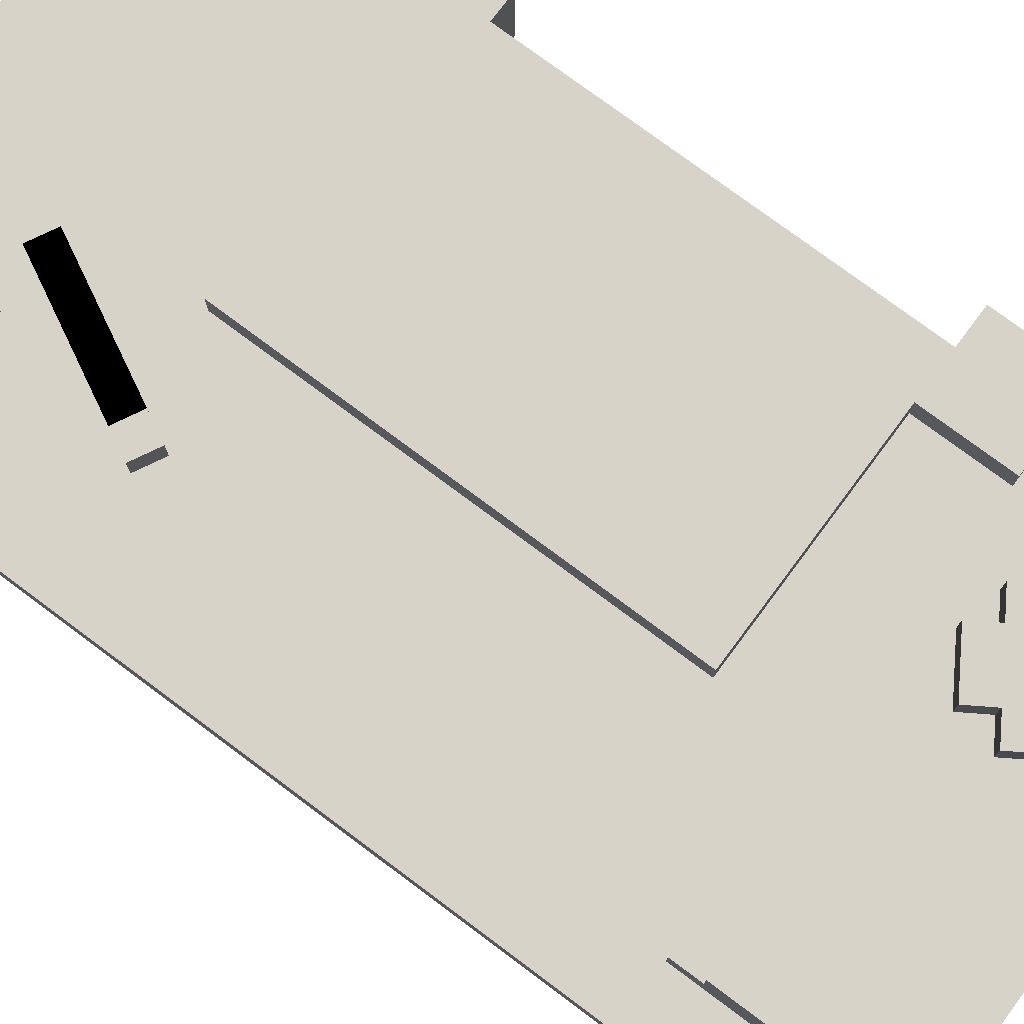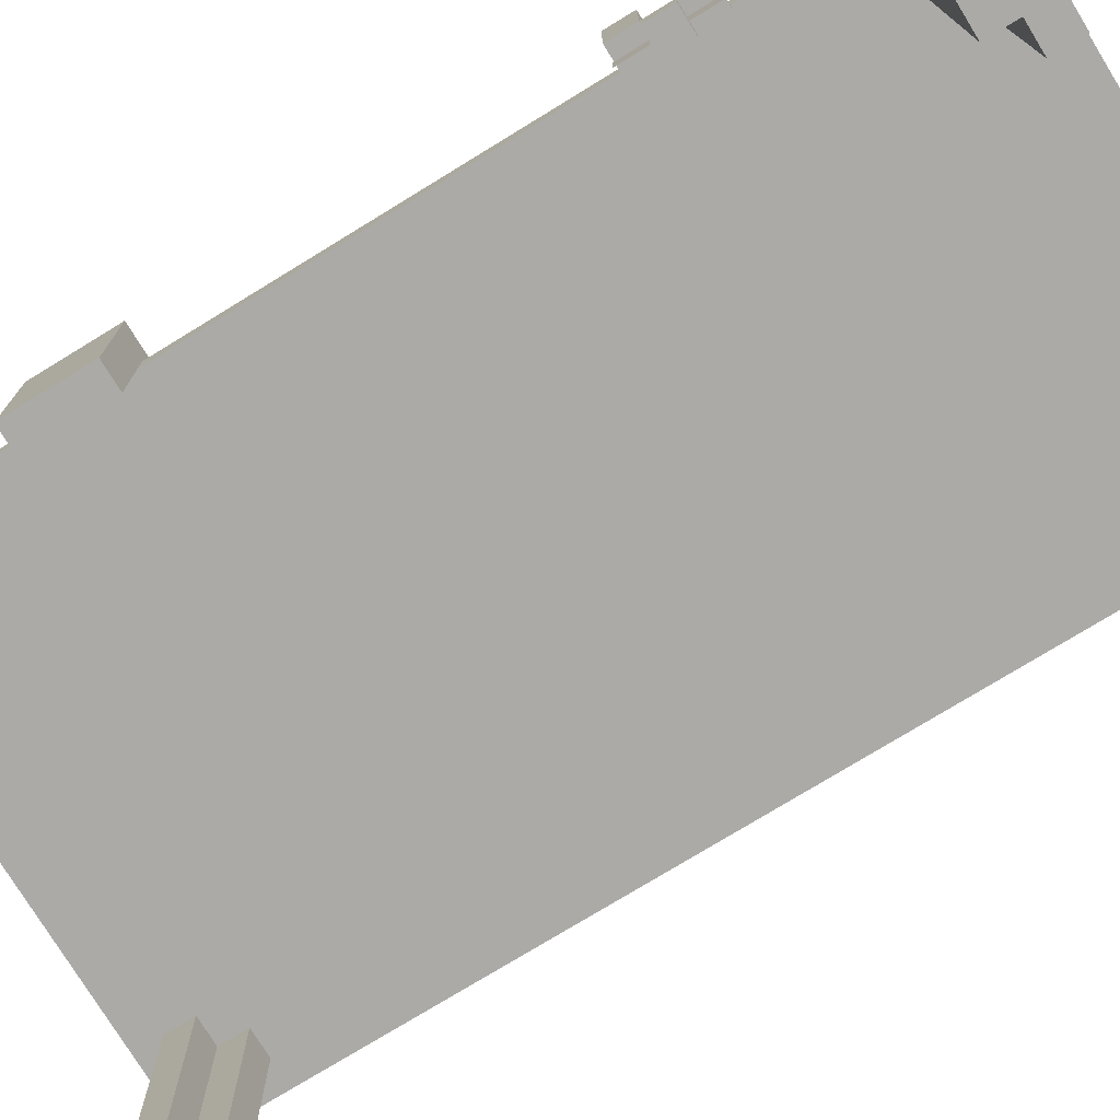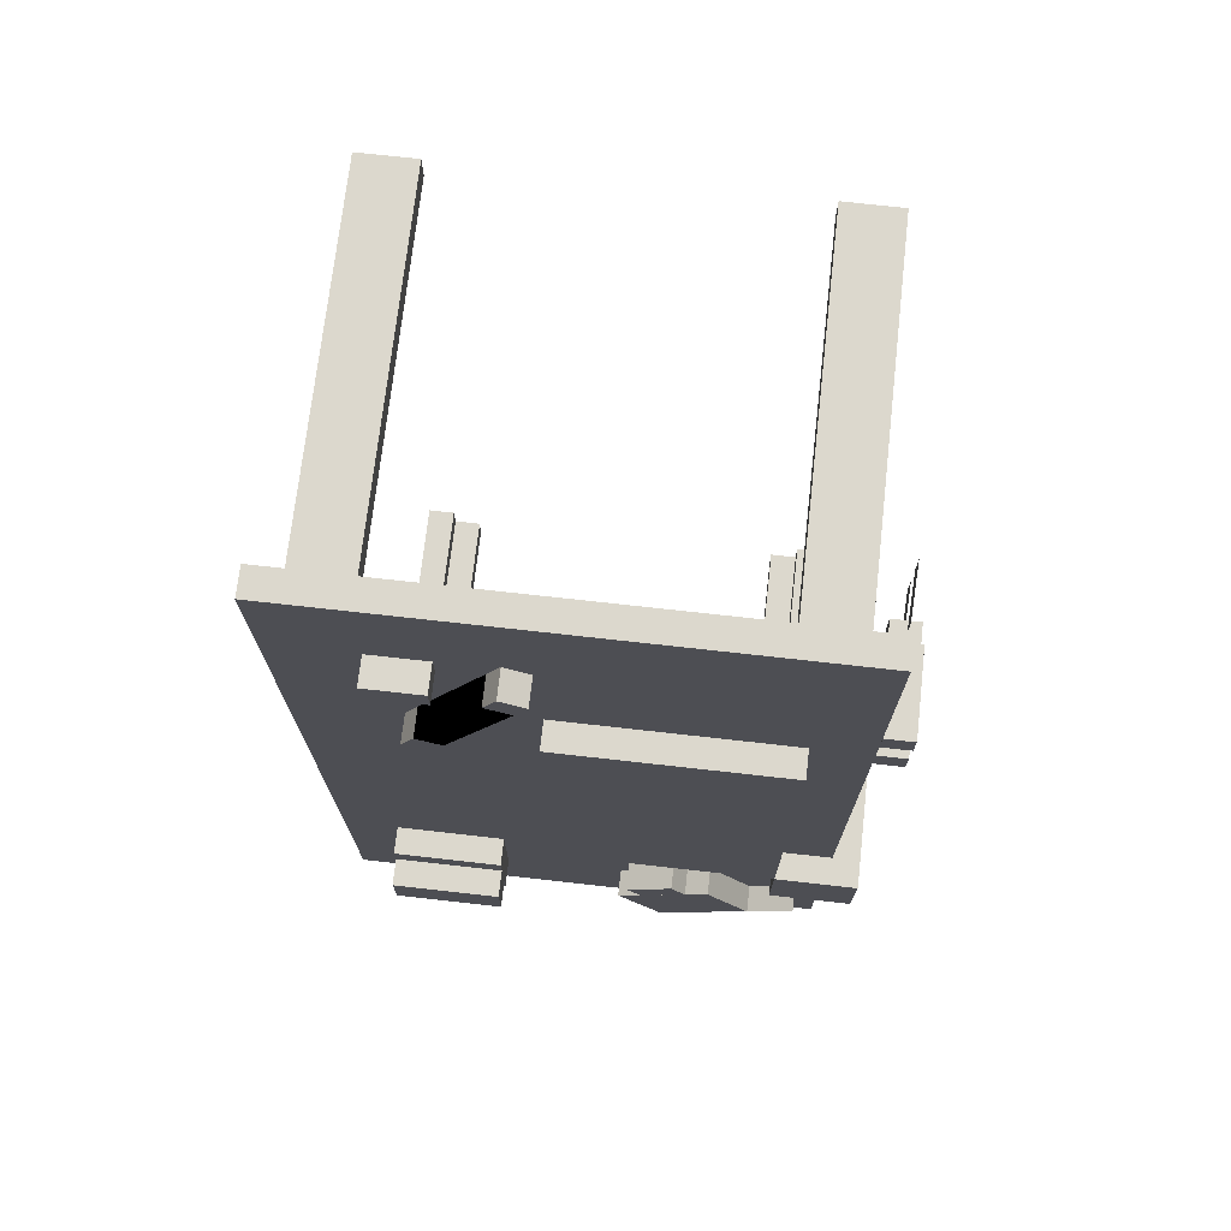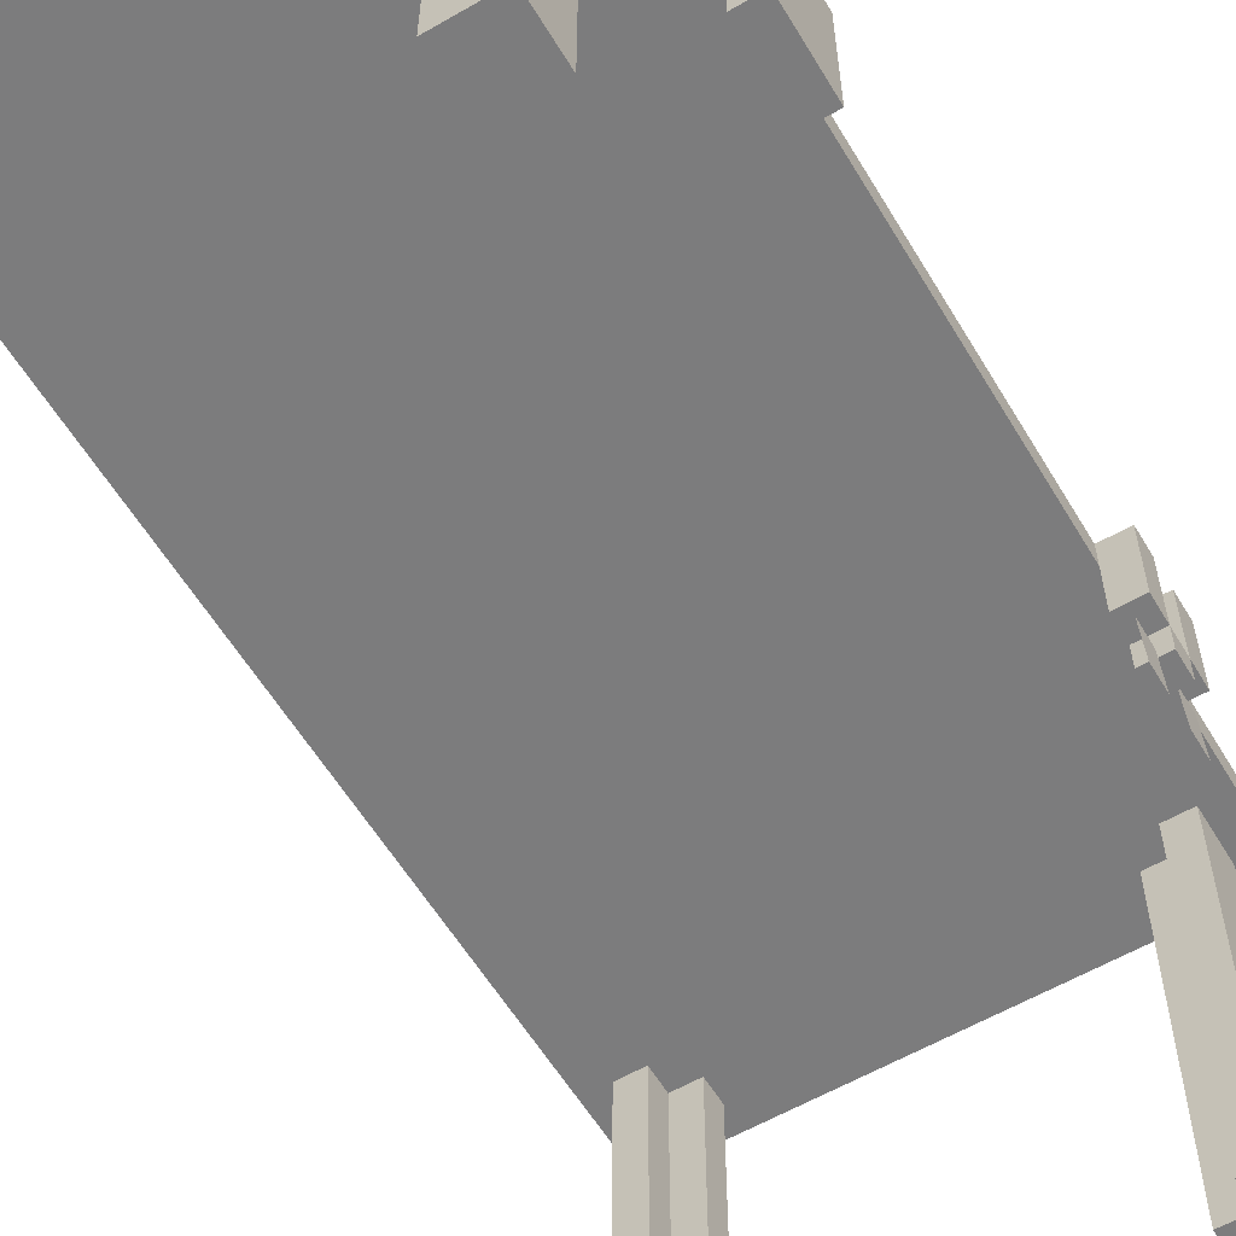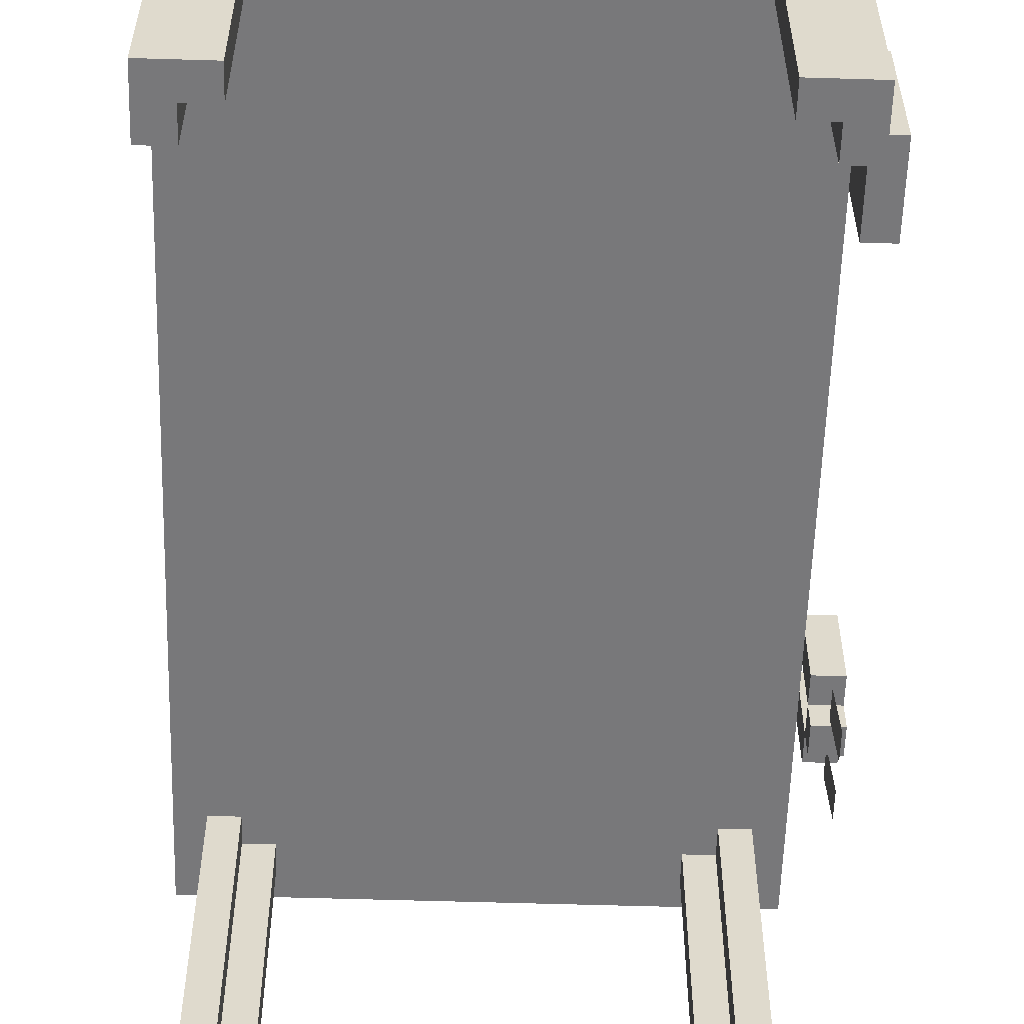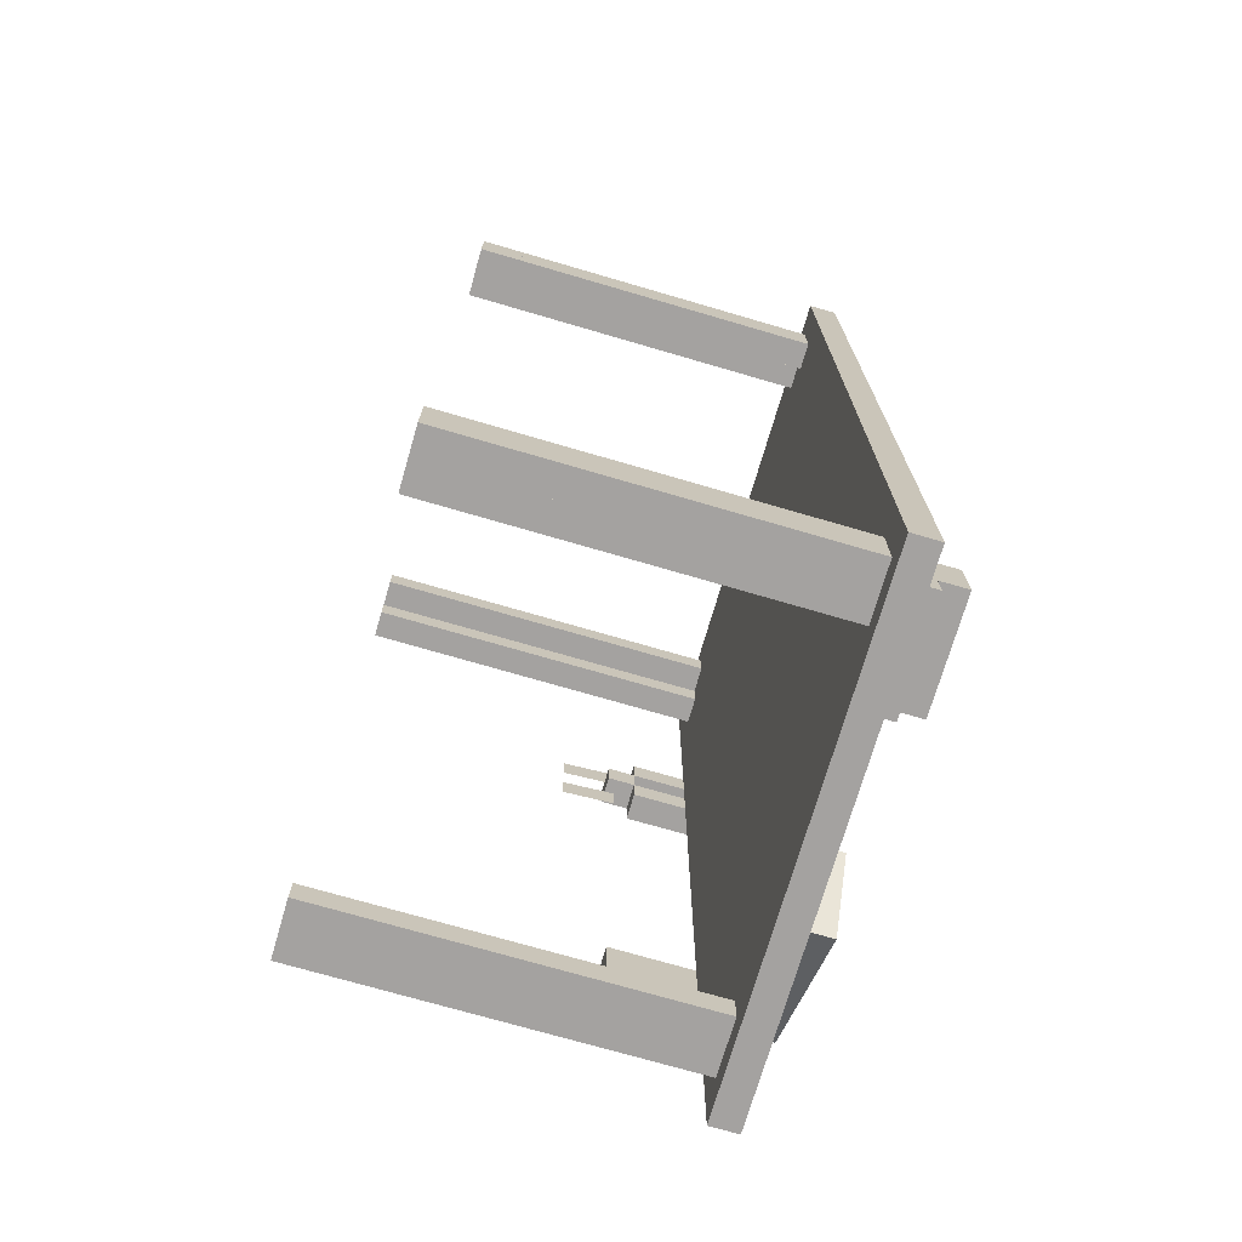
<metadata>
{"format":"obj","ext":"obj","renderer":"f3d","projection":"perspective","resolution":1024,"background":"white","views":[{"elev":76.9,"azim":126.7,"up":"+Y"},{"elev":-75.9,"azim":-58.5,"up":"+Y"},{"elev":72.5,"azim":-173.6,"up":"+Z"},{"elev":-58.8,"azim":-149.2,"up":"+Y"},{"elev":-57.6,"azim":178.2,"up":"+Y"},{"elev":-72.7,"azim":73.7,"up":"+Z"}]}
</metadata>
<code>
o cube
v 0.5 0.8125 1
v 0.5 0.8125 0.9375
v 0.5 0 1
v 0.5 0 0.9375
v 0.4375 0.8125 0.9375
v 0.4375 0.8125 1
v 0.4375 0 0.9375
v 0.4375 0 1
f 4 7 5 2
f 3 4 2 1
f 8 3 1 6
f 7 8 6 5
f 6 1 2 5
f 7 4 3 8
o cube
v -0.4375 0.8125 1
v -0.4375 0.8125 0.9375
v -0.4375 0 1
v -0.4375 0 0.9375
v -0.5 0.8125 0.9375
v -0.5 0.8125 1
v -0.5 0 0.9375
v -0.5 0 1
f 12 15 13 10
f 11 12 10 9
f 16 11 9 14
f 15 16 14 13
f 14 9 10 13
f 15 12 11 16
o cube
v -0.375 0.8125 -0.9375
v -0.375 0.8125 -1
v -0.375 0 -0.9375
v -0.375 0 -1
v -0.4375 0.8125 -1
v -0.4375 0.8125 -0.9375
v -0.4375 0 -1
v -0.4375 0 -0.9375
f 20 23 21 18
f 19 20 18 17
f 24 19 17 22
f 23 24 22 21
f 22 17 18 21
f 23 20 19 24
o cube
v 0.4375 0.8125 -0.9375
v 0.4375 0.8125 -1
v 0.4375 0 -0.9375
v 0.4375 0 -1
v 0.375 0.8125 -1
v 0.375 0.8125 -0.9375
v 0.375 0 -1
v 0.375 0 -0.9375
f 28 31 29 26
f 27 28 26 25
f 32 27 25 30
f 31 32 30 29
f 30 25 26 29
f 31 28 27 32
o cube
v -0.375 0.8125 1
v -0.375 0.8125 0.9375
v -0.375 0 1
v -0.375 0 0.9375
v -0.4375 0.8125 0.9375
v -0.4375 0.8125 1
v -0.4375 0 0.9375
v -0.4375 0 1
f 36 39 37 34
f 35 36 34 33
f 40 35 33 38
f 39 40 38 37
f 38 33 34 37
f 39 36 35 40
o cube
v -0.4375 0.8125 0.9375
v -0.4375 0.8125 0.875
v -0.4375 0 0.9375
v -0.4375 0 0.875
v -0.5 0.8125 0.875
v -0.5 0.8125 0.9375
v -0.5 0 0.875
v -0.5 0 0.9375
f 44 47 45 42
f 43 44 42 41
f 48 43 41 46
f 47 48 46 45
f 46 41 42 45
f 47 44 43 48
o cube
v 0.4375 0.8125 1
v 0.4375 0.8125 0.9375
v 0.4375 0 1
v 0.4375 0 0.9375
v 0.375 0.8125 0.9375
v 0.375 0.8125 1
v 0.375 0 0.9375
v 0.375 0 1
f 52 55 53 50
f 51 52 50 49
f 56 51 49 54
f 55 56 54 53
f 54 49 50 53
f 55 52 51 56
o cube
v 0.5 0.8125 0.9375
v 0.5 0.8125 0.875
v 0.5 0 0.9375
v 0.5 0 0.875
v 0.4375 0.8125 0.875
v 0.4375 0.8125 0.9375
v 0.4375 0 0.875
v 0.4375 0 0.9375
f 60 63 61 58
f 59 60 58 57
f 64 59 57 62
f 63 64 62 61
f 62 57 58 61
f 63 60 59 64
o cube
v -0.4375 0.8125 -0.9375
v -0.4375 0.8125 -1
v -0.4375 0 -0.9375
v -0.4375 0 -1
v -0.5 0.8125 -1
v -0.5 0.8125 -0.9375
v -0.5 0 -1
v -0.5 0 -0.9375
f 68 71 69 66
f 67 68 66 65
f 72 67 65 70
f 71 72 70 69
f 70 65 66 69
f 71 68 67 72
o cube
v -0.4375 0.8125 -0.875
v -0.4375 0.8125 -0.9375
v -0.4375 0 -0.875
v -0.4375 0 -0.9375
v -0.5 0.8125 -0.9375
v -0.5 0.8125 -0.875
v -0.5 0 -0.9375
v -0.5 0 -0.875
f 76 79 77 74
f 75 76 74 73
f 80 75 73 78
f 79 80 78 77
f 78 73 74 77
f 79 76 75 80
o cube
v 0.5 0.8125 -0.9375
v 0.5 0.8125 -1
v 0.5 0 -0.9375
v 0.5 0 -1
v 0.4375 0.8125 -1
v 0.4375 0.8125 -0.9375
v 0.4375 0 -1
v 0.4375 0 -0.9375
f 84 87 85 82
f 83 84 82 81
f 88 83 81 86
f 87 88 86 85
f 86 81 82 85
f 87 84 83 88
o cube
v 0.5 0.8125 -0.875
v 0.5 0.8125 -0.9375
v 0.5 0 -0.875
v 0.5 0 -0.9375
v 0.4375 0.8125 -0.9375
v 0.4375 0.8125 -0.875
v 0.4375 0 -0.9375
v 0.4375 0 -0.875
f 92 95 93 90
f 91 92 90 89
f 96 91 89 94
f 95 96 94 93
f 94 89 90 93
f 95 92 91 96
o cube
v 0.4375 0.9375 -0.75
v 0.4375 0.9375 -0.875
v 0.4375 0.875 -0.75
v 0.4375 0.875 -0.875
v 0.1875 0.9375 -0.875
v 0.1875 0.9375 -0.75
v 0.1875 0.875 -0.875
v 0.1875 0.875 -0.75
f 100 103 101 98
f 99 100 98 97
f 104 99 97 102
f 103 104 102 101
f 102 97 98 101
f 103 100 99 104
o cube
v 0.4375 0.9375 -0.625
v 0.4375 0.9375 -0.75
v 0.4375 0.875 -0.625
v 0.4375 0.875 -0.75
v 0.1875 0.9375 -0.75
v 0.1875 0.9375 -0.625
v 0.1875 0.875 -0.75
v 0.1875 0.875 -0.625
f 108 111 109 106
f 107 108 106 105
f 112 107 105 110
f 111 112 110 109
f 110 105 106 109
f 111 108 107 112
o cube
v 0.4375 1 -0.6875
v 0.4375 1 -0.8125
v 0.4375 0.9375 -0.6875
v 0.4375 0.9375 -0.8125
v 0.1875 1 -0.8125
v 0.1875 1 -0.6875
v 0.1875 0.9375 -0.8125
v 0.1875 0.9375 -0.6875
f 116 119 117 114
f 115 116 114 113
f 120 115 113 118
f 119 120 118 117
f 118 113 114 117
f 119 116 115 120
o cube
v -0.3983 0.9375 -0.8578
v -0.3983 0.9375 -0.8578
v -0.3983 0.875 -0.8578
v -0.3983 0.875 -0.8578
v -0.5037 0.9375 -0.7907
v -0.5037 0.9375 -0.7907
v -0.5037 0.875 -0.7907
v -0.5037 0.875 -0.7907
f 124 127 125 122
f 123 124 122 121
f 128 123 121 126
f 127 128 126 125
f 126 121 122 125
f 127 124 123 128
o cube
v -0.0867 0.9375 -0.834
v -0.1874 0.9375 -0.9922
v -0.0867 0.875 -0.834
v -0.1874 0.875 -0.9922
v -0.3983 0.9375 -0.8578
v -0.2976 0.9375 -0.6997
v -0.3983 0.875 -0.8578
v -0.2976 0.875 -0.6997
f 132 135 133 130
f 131 132 130 129
f 136 131 129 134
f 135 136 134 133
f 134 129 130 133
f 135 132 131 136
o cube
v -0.1058 0.9375 -0.7477
v -0.1394 0.9375 -0.8004
v -0.1058 0.875 -0.7477
v -0.1394 0.875 -0.8004
v -0.2448 0.9375 -0.7333
v -0.2113 0.9375 -0.6806
v -0.2448 0.875 -0.7333
v -0.2113 0.875 -0.6806
f 140 143 141 138
f 139 140 138 137
f 144 139 137 142
f 143 144 142 141
f 142 137 138 141
f 143 140 139 144
o cube
v 0.0625 0.9375 0.5
v 0.0625 0.9375 -0.4375
v 0.0625 0.875 0.5
v 0.0625 0.875 -0.4375
v -0.4375 0.9375 -0.4375
v -0.4375 0.9375 0.5
v -0.4375 0.875 -0.4375
v -0.4375 0.875 0.5
f 148 151 149 146
f 147 148 146 145
f 152 147 145 150
f 151 152 150 149
f 150 145 146 149
f 151 148 147 152
o cube
v 0.375 0.9375 0.8125
v 0.375 0.9375 0.75
v 0.375 0.875 0.8125
v 0.375 0.875 0.75
v 0.25 0.9375 0.75
v 0.25 0.9375 0.8125
v 0.25 0.875 0.75
v 0.25 0.875 0.8125
f 156 159 157 154
f 155 156 154 153
f 160 155 153 158
f 159 160 158 157
f 158 153 154 157
f 159 156 155 160
o cube
v -0.5625 0.875 -0.4375
v -0.5625 0.875 -0.625
v -0.5625 0.625 -0.4375
v -0.5625 0.625 -0.625
v -0.625 0.875 -0.625
v -0.625 0.875 -0.4375
v -0.625 0.625 -0.625
v -0.625 0.625 -0.4375
f 164 167 165 162
f 163 164 162 161
f 168 163 161 166
f 167 168 166 165
f 166 161 162 165
f 167 164 163 168
o cube
v -0.5625 0.875 0.625
v -0.5625 0.875 0.5625
v -0.5625 0.6875 0.625
v -0.5625 0.6875 0.5625
v -0.625 0.875 0.5625
v -0.625 0.875 0.625
v -0.625 0.6875 0.5625
v -0.625 0.6875 0.625
f 172 175 173 170
f 171 172 170 169
f 176 171 169 174
f 175 176 174 173
f 174 169 170 173
f 175 172 171 176
o cube
v -0.5625 0.875 0.5
v -0.5625 0.875 0.4375
v -0.5625 0.6875 0.5
v -0.5625 0.6875 0.4375
v -0.625 0.875 0.4375
v -0.625 0.875 0.5
v -0.625 0.6875 0.4375
v -0.625 0.6875 0.5
f 180 183 181 178
f 179 180 178 177
f 184 179 177 182
f 183 184 182 181
f 182 177 178 181
f 183 180 179 184
o cube
v -0.5625 0.6875 0.5625
v -0.5625 0.6875 0.5
v -0.5625 0.625 0.5625
v -0.5625 0.625 0.5
v -0.625 0.6875 0.5
v -0.625 0.6875 0.5625
v -0.625 0.625 0.5
v -0.625 0.625 0.5625
f 188 191 189 186
f 187 188 186 185
f 192 187 185 190
f 191 192 190 189
f 190 185 186 189
f 191 188 187 192
o cube
v -0.5972 0.6489 0.625
v -0.5972 0.6489 0.5625
v -0.6027 0.5241 0.625
v -0.6027 0.5241 0.5625
v -0.5972 0.6489 0.5625
v -0.5972 0.6489 0.625
v -0.6027 0.5241 0.5625
v -0.6027 0.5241 0.625
f 196 199 197 194
f 195 196 194 193
f 200 195 193 198
f 199 200 198 197
f 198 193 194 197
f 199 196 195 200
o cube
v -0.5972 0.6489 0.5
v -0.5972 0.6489 0.4375
v -0.6027 0.5241 0.5
v -0.6027 0.5241 0.4375
v -0.5972 0.6489 0.4375
v -0.5972 0.6489 0.5
v -0.6027 0.5241 0.4375
v -0.6027 0.5241 0.5
f 204 207 205 202
f 203 204 202 201
f 208 203 201 206
f 207 208 206 205
f 206 201 202 205
f 207 204 203 208
o cube
v -0.4375 0.9375 -0.4375
v -0.4375 0.9375 -0.625
v -0.4375 0.875 -0.4375
v -0.4375 0.875 -0.625
v -0.625 0.9375 -0.625
v -0.625 0.9375 -0.4375
v -0.625 0.875 -0.625
v -0.625 0.875 -0.4375
f 212 215 213 210
f 211 212 210 209
f 216 211 209 214
f 215 216 214 213
f 214 209 210 213
f 215 212 211 216
o cube
v 0.1572 0.9375 0.7705
v 0.3015 0.9375 0.4933
v 0.1572 0.875 0.7705
v 0.3015 0.875 0.4933
v 0.2461 0.9375 0.4645
v 0.1018 0.9375 0.7417
v 0.2461 0.875 0.4645
v 0.1018 0.875 0.7417
f 220 223 221 218
f 219 220 218 217
f 224 219 217 222
f 223 224 222 221
f 222 217 218 221
f 223 220 219 224
o cube
v 0.1283 0.9375 0.826
v 0.1572 0.9375 0.7705
v 0.1283 0.875 0.826
v 0.1572 0.875 0.7705
v 0.1018 0.9375 0.7417
v 0.0729 0.9375 0.7971
v 0.1018 0.875 0.7417
v 0.0729 0.875 0.7971
f 228 231 229 226
f 227 228 226 225
f 232 227 225 230
f 231 232 230 229
f 230 225 226 229
f 231 228 227 232
o cube
v 0.3015 0.9375 0.4933
v 0.3303 0.9375 0.4379
v 0.3015 0.875 0.4933
v 0.3303 0.875 0.4379
v 0.2749 0.9375 0.409
v 0.2461 0.9375 0.4645
v 0.2749 0.875 0.409
v 0.2461 0.875 0.4645
f 236 239 237 234
f 235 236 234 233
f 240 235 233 238
f 239 240 238 237
f 238 233 234 237
f 239 236 235 240
o cube
v 0.5625 0.875 1.062
v 0.5625 0.875 -1.062
v 0.5625 0.8125 1.062
v 0.5625 0.8125 -1.062
v -0.5625 0.875 -1.062
v -0.5625 0.875 1.062
v -0.5625 0.8125 -1.062
v -0.5625 0.8125 1.062
f 244 247 245 242
f 243 244 242 241
f 248 243 241 246
f 247 248 246 245
f 246 241 242 245
f 247 244 243 248

</code>
